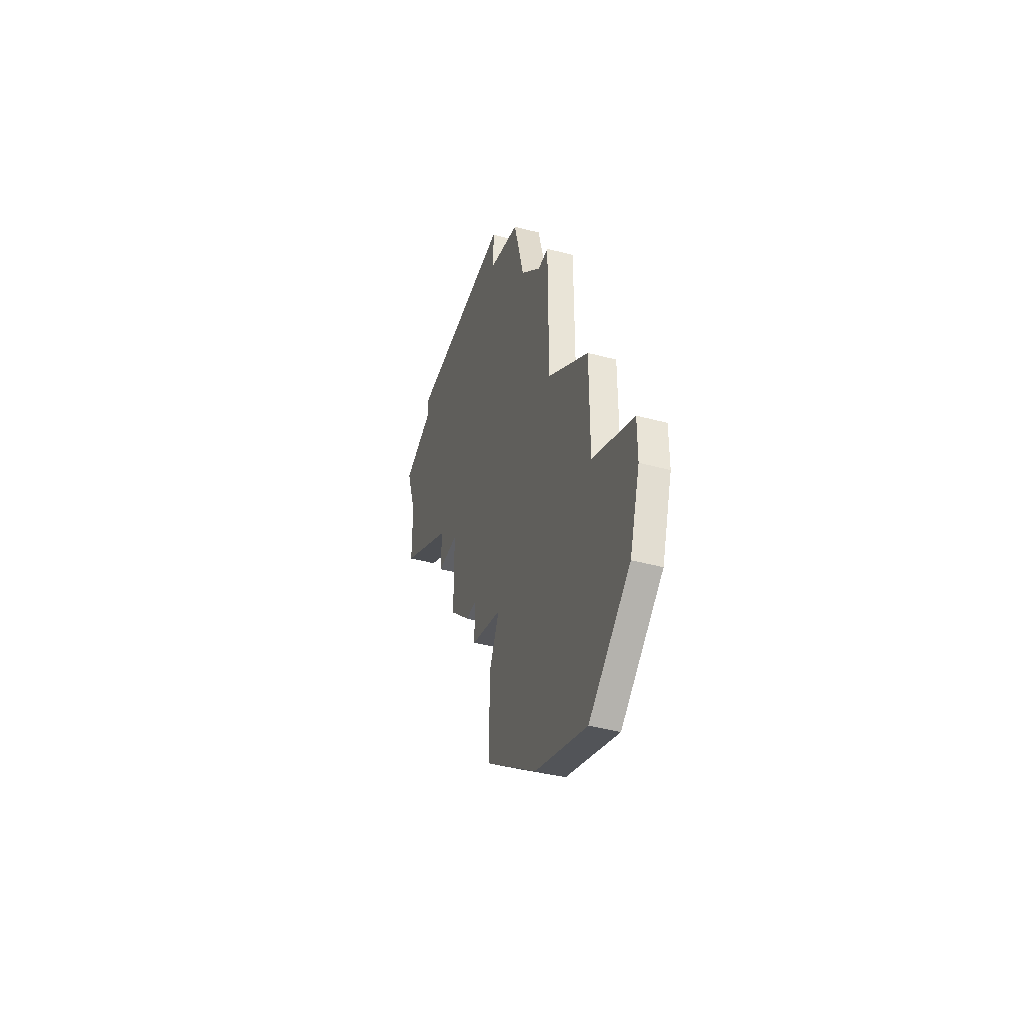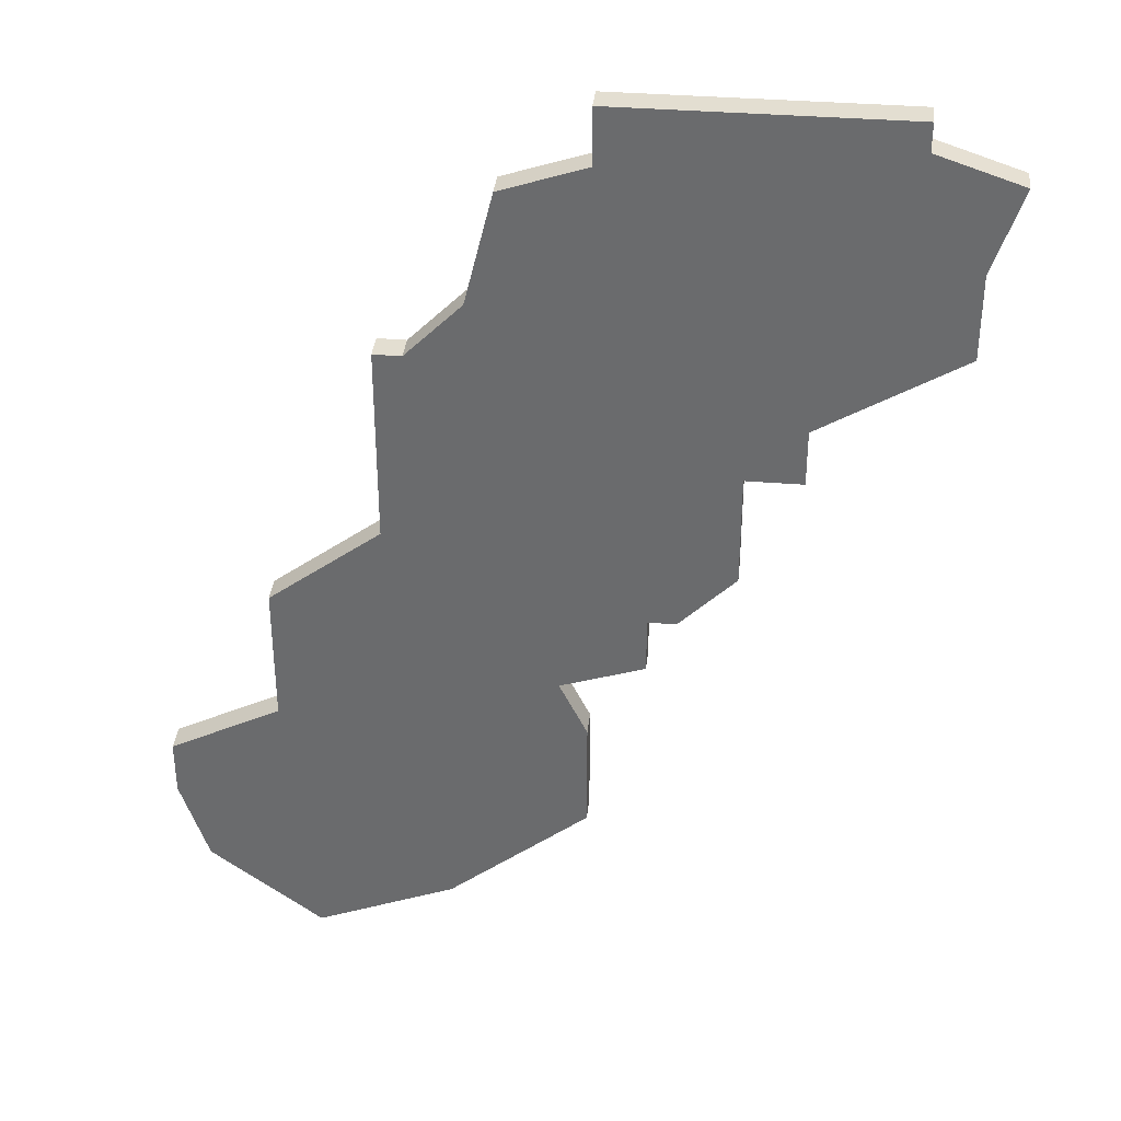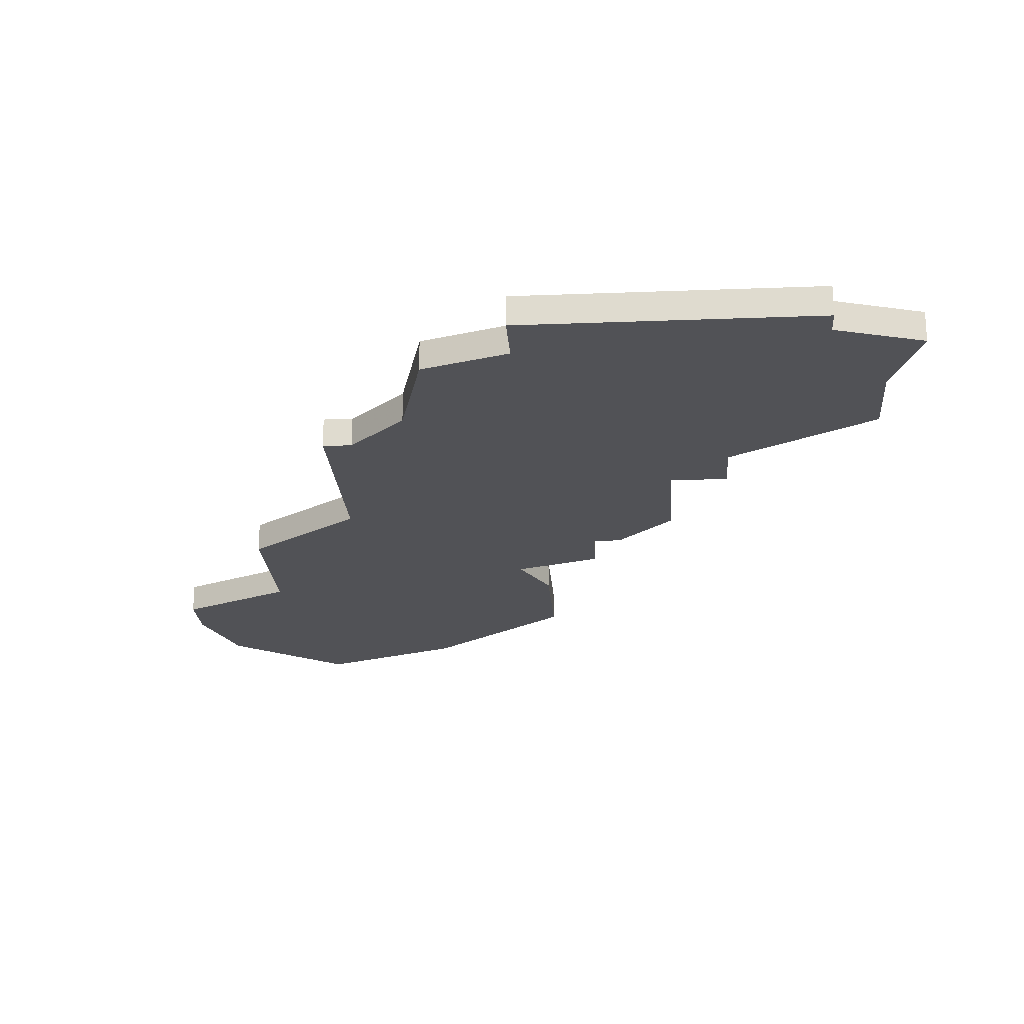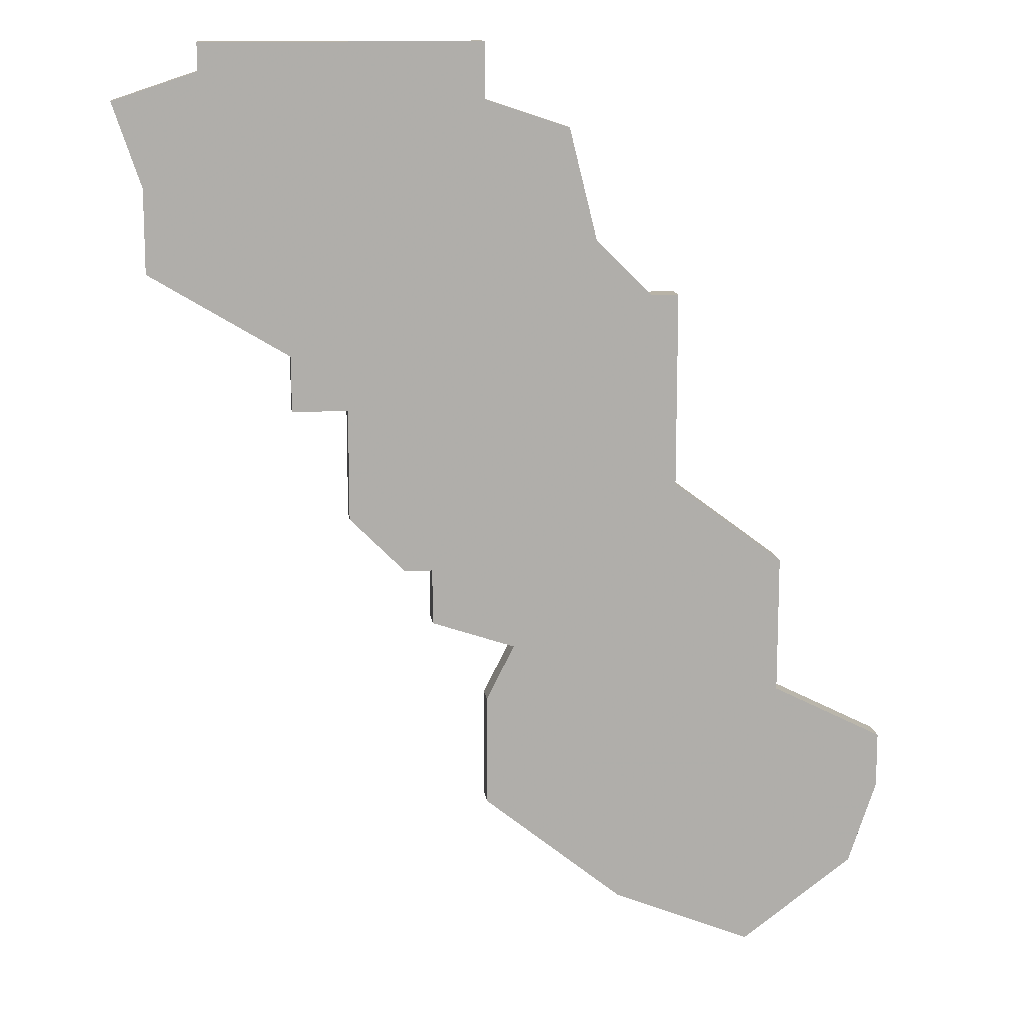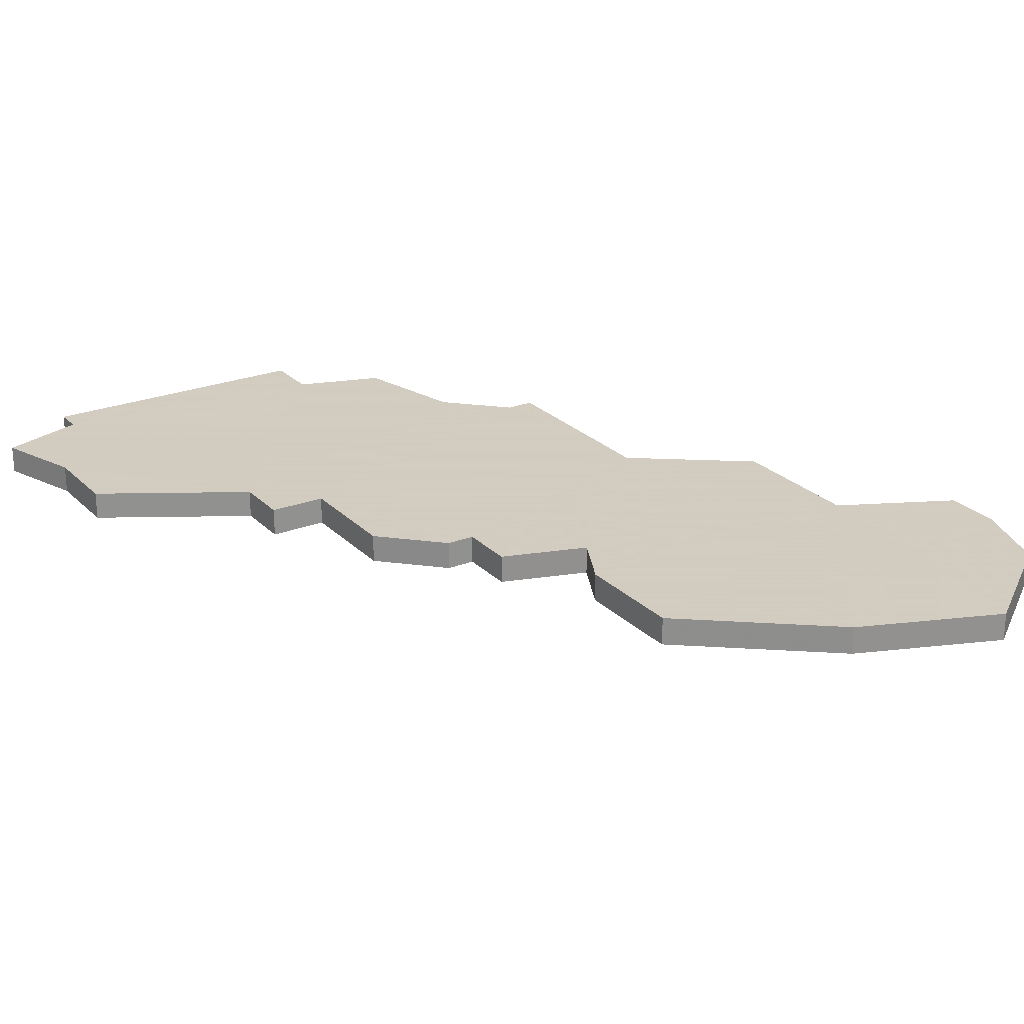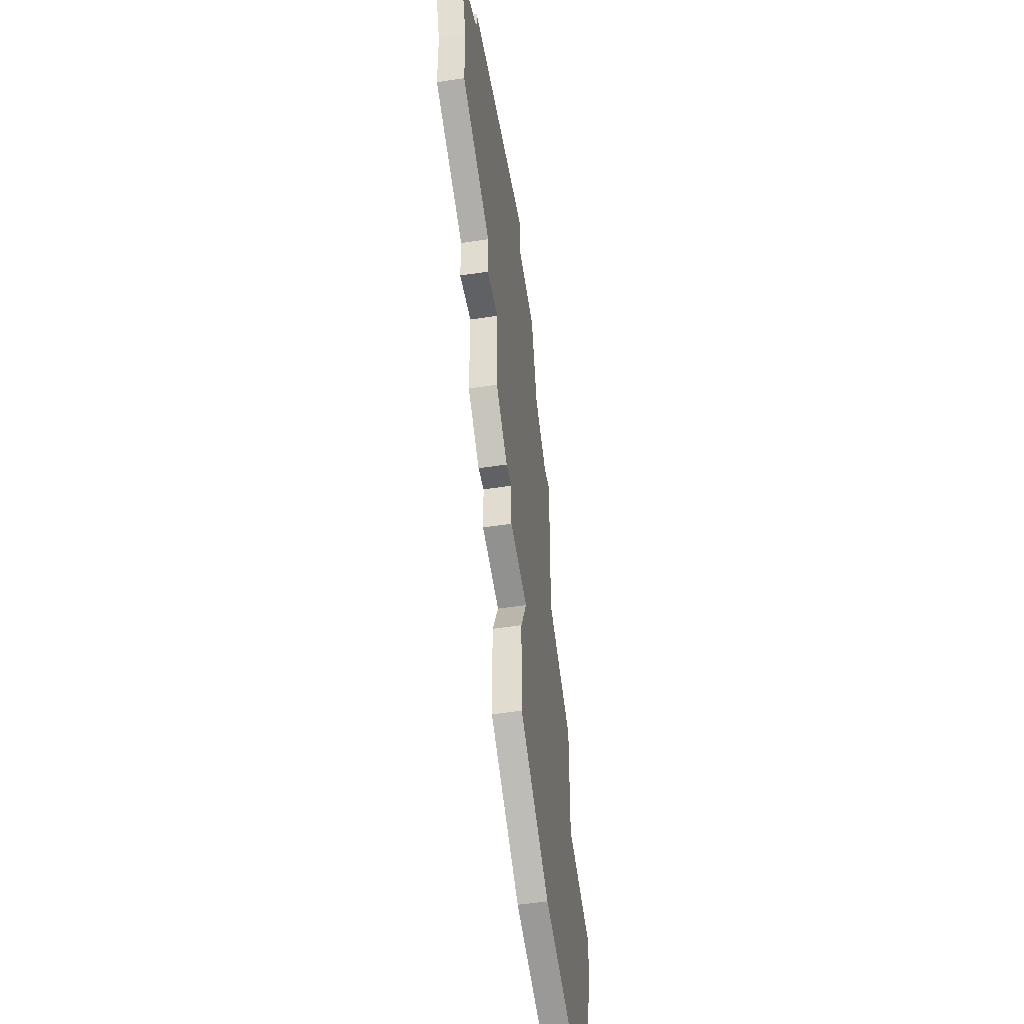
<metadata>
{"format":"obj","ext":"obj","renderer":"f3d","projection":"perspective","resolution":1024,"background":"white","views":[{"elev":-43.9,"azim":72.6,"up":"+Y"},{"elev":36.0,"azim":-173.9,"up":"+Y"},{"elev":-21.3,"azim":-176.0,"up":"+Z"},{"elev":12.8,"azim":-7.0,"up":"+Y"},{"elev":24.3,"azim":-32.6,"up":"+Z"},{"elev":-48.1,"azim":-80.2,"up":"+Y"}]}
</metadata>
<code>
v 2948 -805 0
v 2948 -805 1
v 2948 -801 0
v 2948 -801 1
v 2956 -791 0
v 2956 -791 1
v 2964 -812 0
v 2964 -812 1
v 2964 -807 0
v 2964 -807 1
v 2963 -822 0
v 2963 -822 1
v 2946 -799 0
v 2946 -799 1
v 2946 -801 0
v 2946 -801 1
v 2954 -810 0
v 2954 -810 1
v 2953 -812 0
v 2953 -812 1
v 2953 -788 0
v 2953 -788 1
v 2953 -790 0
v 2953 -790 1
v 2953 -816 0
v 2953 -816 1
v 2960 -804 0
v 2960 -804 1
v 2960 -797 0
v 2960 -797 1
v 2968 -814 0
v 2968 -814 1
v 2968 -816 0
v 2968 -816 1
v 2943 -788 0
v 2943 -788 1
v 2943 -789 0
v 2943 -789 1
v 2951 -807 0
v 2951 -807 1
v 2951 -809 0
v 2951 -809 1
v 2959 -797 0
v 2959 -797 1
v 2967 -819 0
v 2967 -819 1
v 2950 -807 0
v 2950 -807 1
v 2958 -820 0
v 2958 -820 1
v 2941 -793 0
v 2941 -793 1
v 2941 -796 0
v 2941 -796 1
v 2957 -795 0
v 2957 -795 1
v 2940 -790 0
v 2940 -790 1
f 47 1 39
f 7 25 19
f 41 39 17
f 39 1 3
f 13 53 51
f 37 51 57
f 23 13 37
f 37 35 21
f 13 55 3
f 51 37 13
f 13 3 15
f 27 39 3
f 7 19 17
f 49 25 7
f 11 49 7
f 7 33 45
f 33 7 31
f 11 7 45
f 9 7 17
f 23 5 55
f 37 21 23
f 23 55 13
f 17 27 9
f 27 43 29
f 3 55 43
f 27 3 43
f 27 17 39
f 40 2 48
f 20 26 8
f 18 40 42
f 4 2 40
f 52 54 14
f 58 52 38
f 38 14 24
f 22 36 38
f 4 56 14
f 14 38 52
f 16 4 14
f 4 40 28
f 18 20 8
f 8 26 50
f 8 50 12
f 46 34 8
f 32 8 34
f 46 8 12
f 18 8 10
f 56 6 24
f 24 22 38
f 14 56 24
f 10 28 18
f 30 44 28
f 44 56 4
f 44 4 28
f 40 18 28
f 24 6 23
f 23 6 5
f 22 24 21
f 21 24 23
f 36 22 35
f 35 22 21
f 38 36 37
f 37 36 35
f 58 38 57
f 57 38 37
f 52 58 51
f 51 58 57
f 54 52 53
f 53 52 51
f 14 54 13
f 13 54 53
f 16 14 15
f 15 14 13
f 4 16 3
f 3 16 15
f 2 4 1
f 1 4 3
f 48 2 47
f 47 2 1
f 40 48 39
f 39 48 47
f 42 40 41
f 41 40 39
f 18 42 17
f 17 42 41
f 20 18 19
f 19 18 17
f 26 20 25
f 25 20 19
f 50 26 49
f 49 26 25
f 12 50 11
f 11 50 49
f 46 12 45
f 45 12 11
f 34 46 33
f 33 46 45
f 32 34 31
f 31 34 33
f 8 32 7
f 7 32 31
f 10 8 9
f 9 8 7
f 28 10 27
f 27 10 9
f 30 28 29
f 29 28 27
f 44 30 43
f 43 30 29
f 6 56 5
f 5 56 55
f 56 44 55
f 55 44 43

</code>
